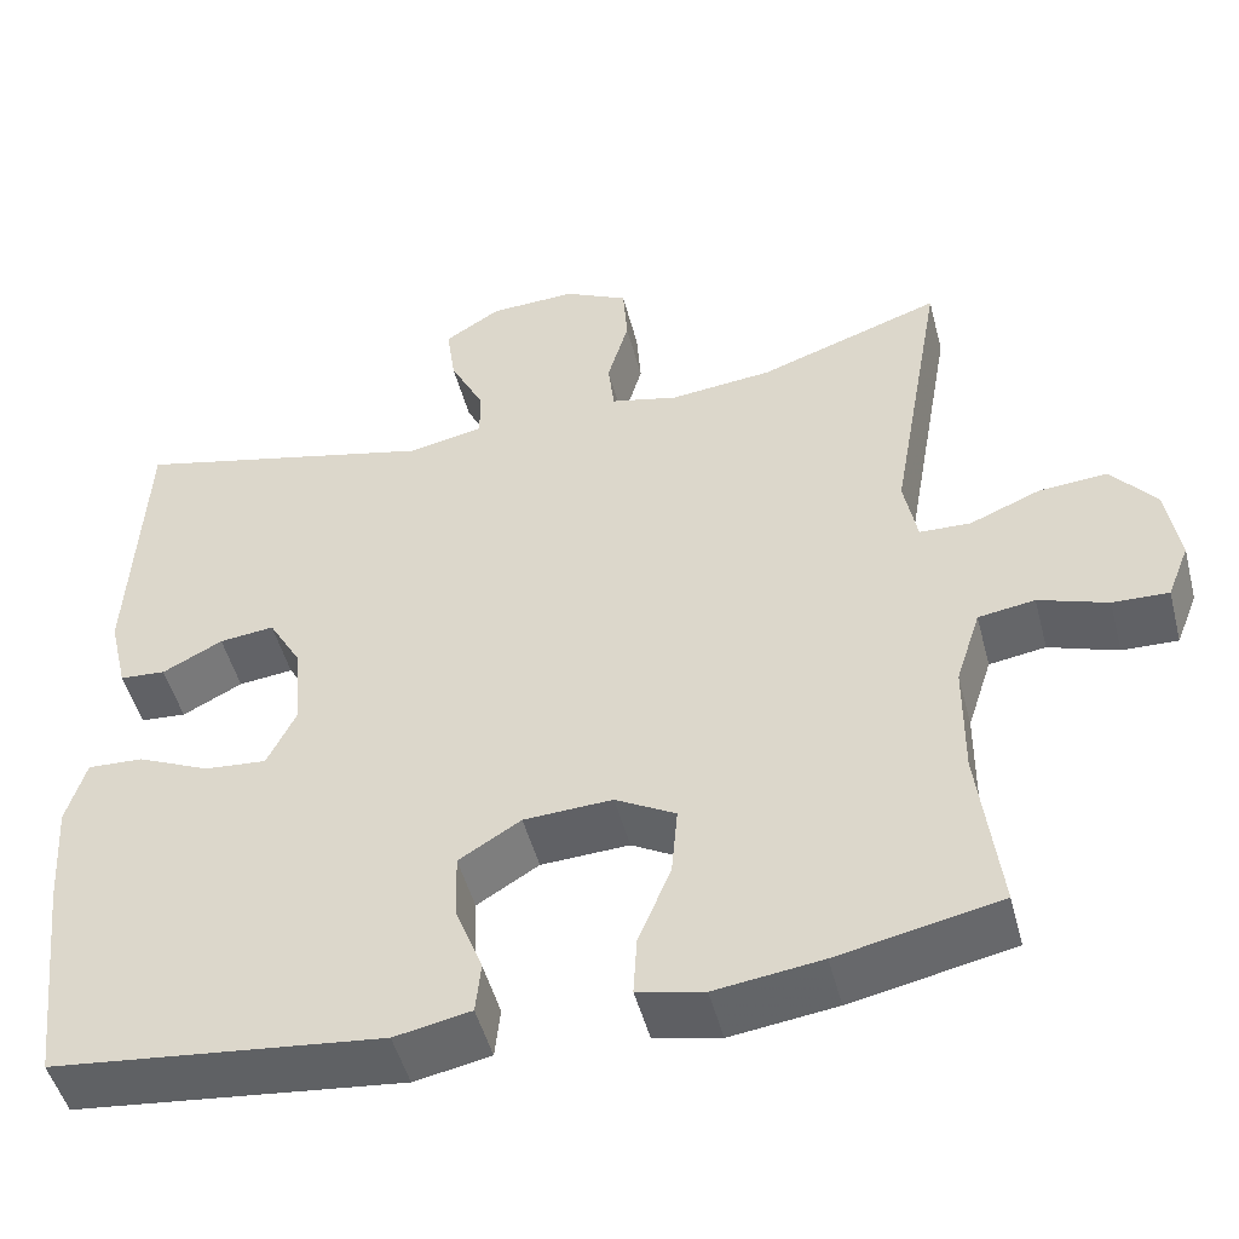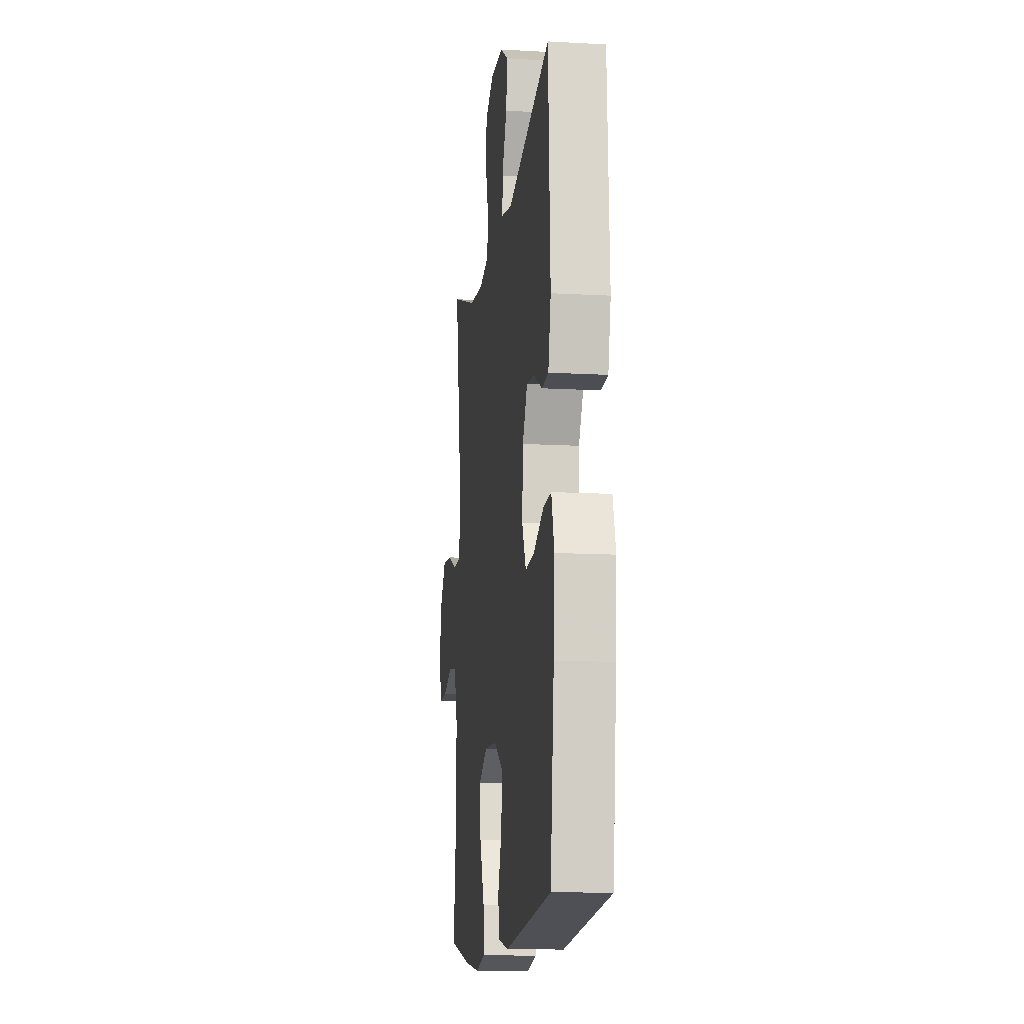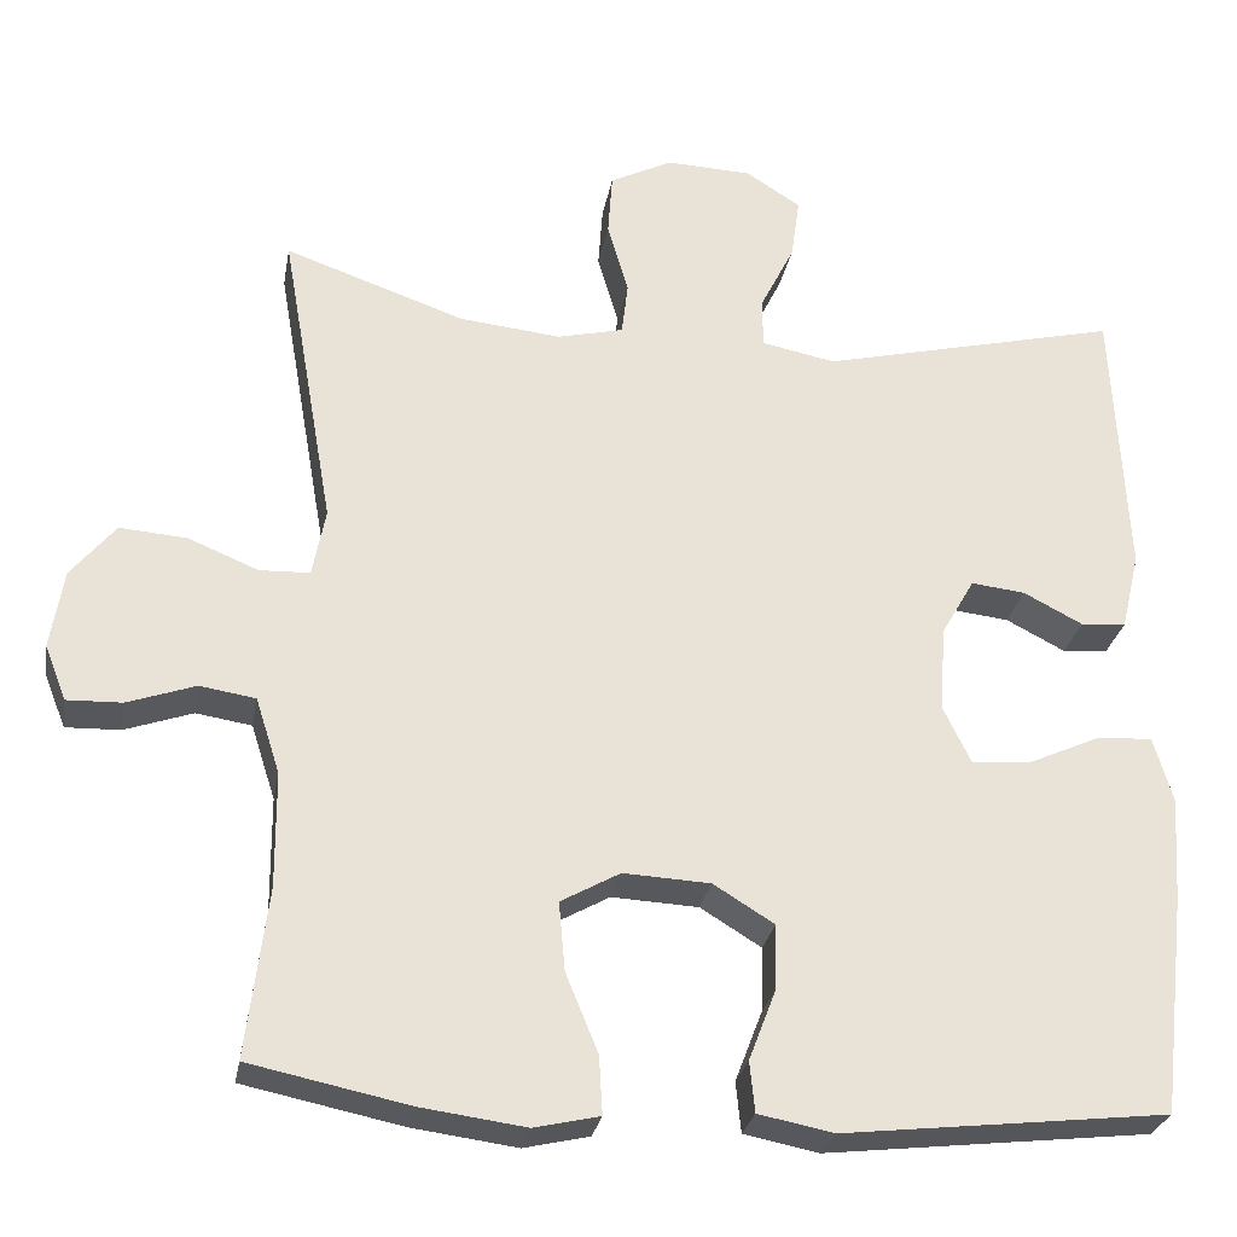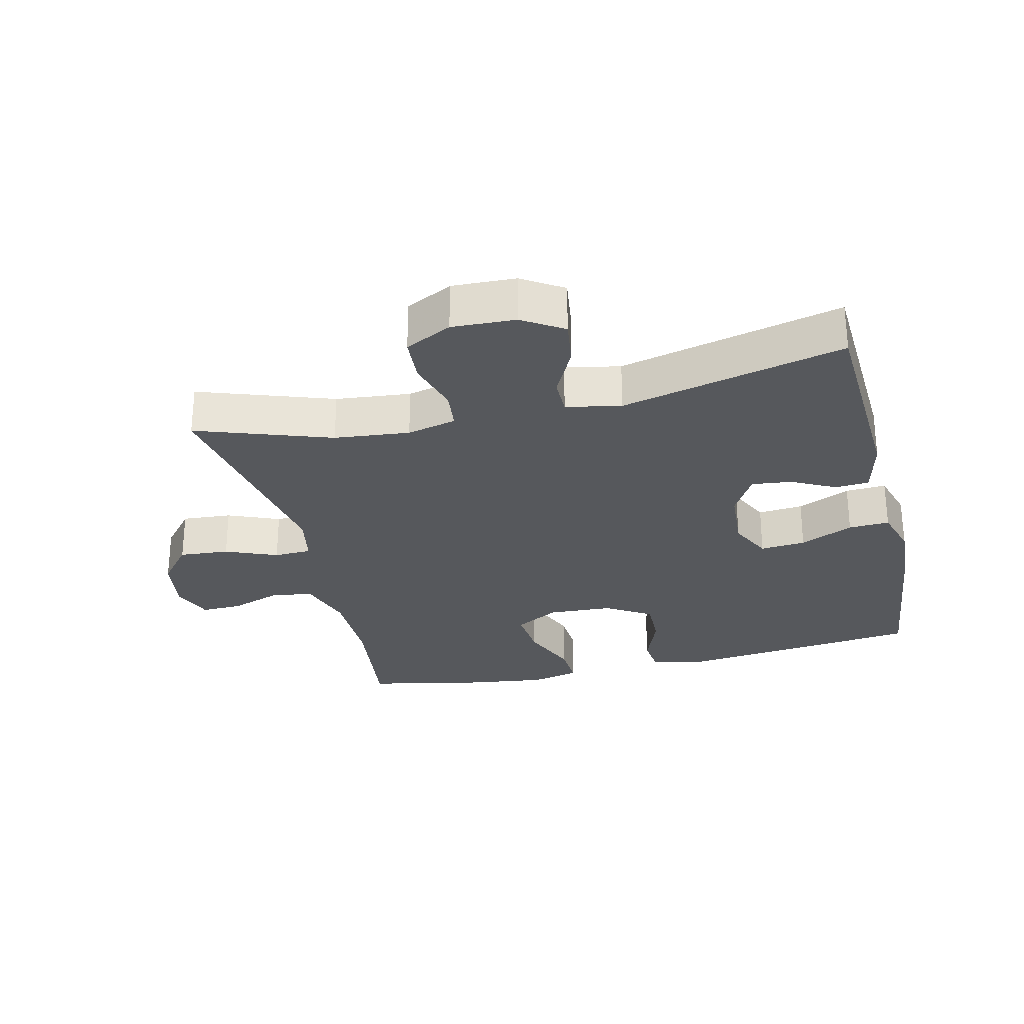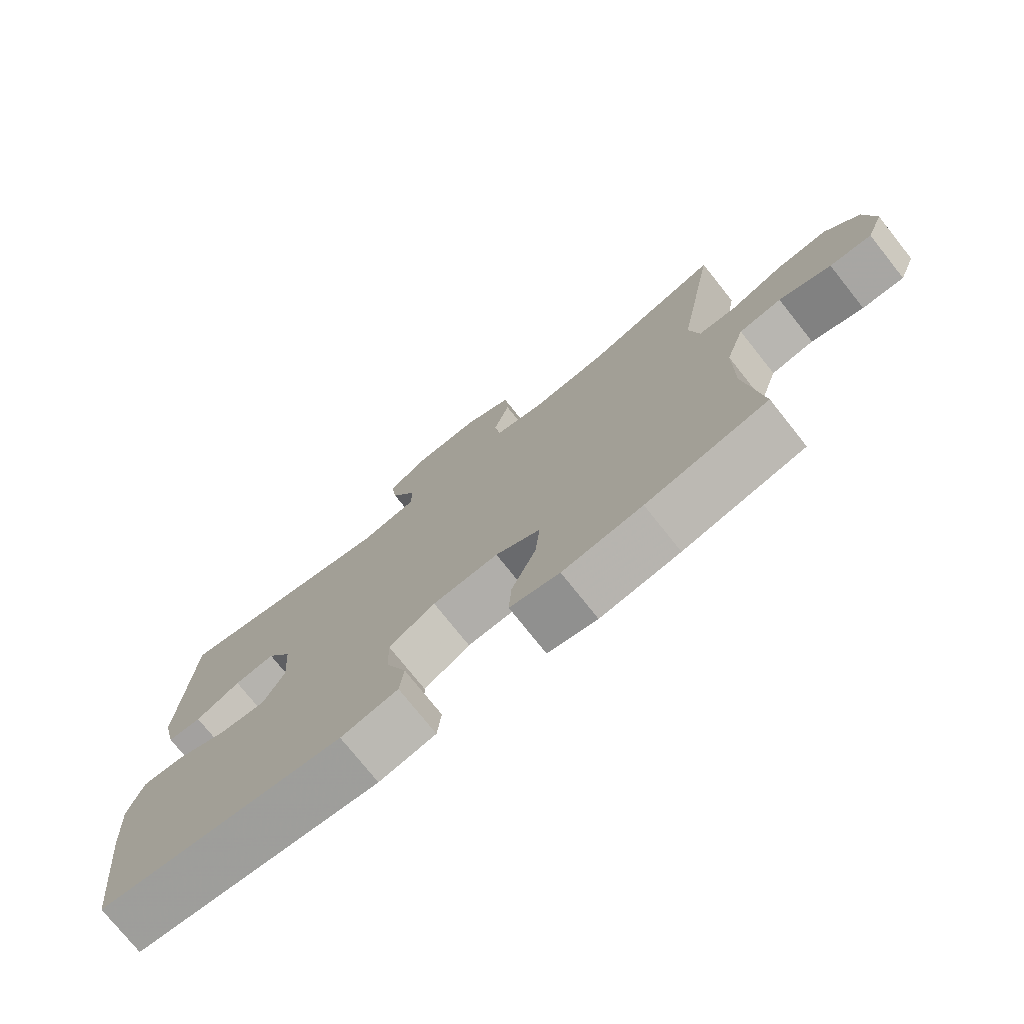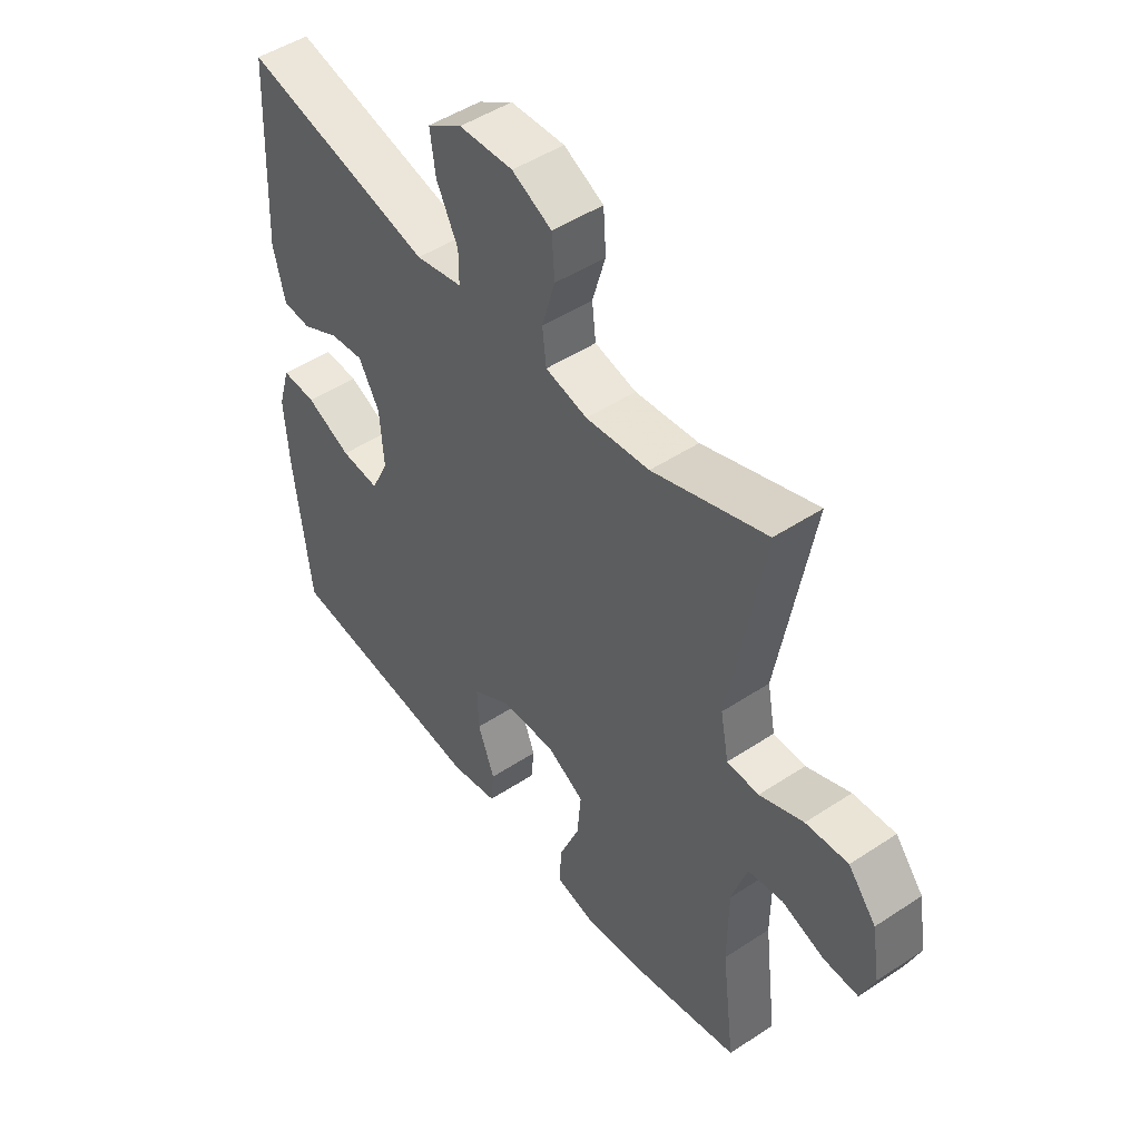
<metadata>
{"format":"obj","ext":"obj","renderer":"f3d","projection":"perspective","resolution":1024,"background":"white","views":[{"elev":-49.0,"azim":-165.5,"up":"+Z"},{"elev":-13.0,"azim":82.6,"up":"+Z"},{"elev":-27.4,"azim":-10.0,"up":"+Z"},{"elev":-28.2,"azim":13.5,"up":"+Y"},{"elev":-75.6,"azim":-141.5,"up":"+Z"},{"elev":48.2,"azim":-126.5,"up":"+Z"}]}
</metadata>
<code>
v -0.5 0.07 -0.5
v -0.476 0.07 -0.306
v -0.477 0.07 -0.174
v -0.505 0.07 -0.087
v -0.569 0.07 -0.077
v -0.647 0.07 -0.104
v -0.71 0.07 -0.106
v -0.735 0.07 -0.043
v -0.72 0.07 0.048
v -0.669 0.07 0.11
v -0.592 0.07 0.104
v -0.512 0.07 0.071
v -0.454 0.07 0.073
v -0.439 0.07 0.151
v -0.5 0.07 0.5
v -0.293 0.07 0.428
v -0.177 0.07 0.416
v -0.101 0.07 0.434
v -0.094 0.07 0.495
v -0.118 0.07 0.577
v -0.113 0.07 0.649
v -0.041 0.07 0.685
v 0.057 0.07 0.681
v 0.12 0.07 0.641
v 0.11 0.07 0.57
v 0.071 0.07 0.492
v 0.071 0.07 0.435
v 0.156 0.07 0.418
v 0.5 0.07 0.5
v 0.516 0.07 0.182
v 0.495 0.07 0.093
v 0.443 0.07 0.089
v 0.375 0.07 0.124
v 0.313 0.07 0.131
v 0.275 0.07 0.065
v 0.268 0.07 -0.033
v 0.3 0.07 -0.099
v 0.37 0.07 -0.093
v 0.452 0.07 -0.056
v 0.515 0.07 -0.053
v 0.537 0.07 -0.128
v 0.529 0.07 -0.248
v 0.5 0.07 -0.5
v 0.127 0.07 -0.542
v 0.041 0.07 -0.525
v 0.035 0.07 -0.467
v 0.066 0.07 -0.386
v 0.068 0.07 -0.311
v -0.002 0.07 -0.268
v -0.102 0.07 -0.263
v -0.17 0.07 -0.301
v -0.163 0.07 -0.38
v -0.126 0.07 -0.47
v -0.122 0.07 -0.537
v -0.197 0.07 -0.554
v -0.317 0.07 -0.538
v -0.5 0 -0.5
v -0.476 0 -0.306
v -0.477 0 -0.174
v -0.505 0 -0.087
v -0.569 0 -0.077
v -0.647 0 -0.104
v -0.71 0 -0.106
v -0.735 0 -0.043
v -0.72 0 0.048
v -0.669 0 0.11
v -0.592 0 0.104
v -0.512 0 0.071
v -0.454 0 0.073
v -0.439 0 0.151
v -0.5 0 0.5
v -0.293 0 0.428
v -0.177 0 0.416
v -0.101 0 0.434
v -0.094 0 0.495
v -0.118 0 0.577
v -0.113 0 0.649
v -0.041 0 0.685
v 0.057 0 0.681
v 0.12 0 0.641
v 0.11 0 0.57
v 0.071 0 0.492
v 0.071 0 0.435
v 0.156 0 0.418
v 0.5 0 0.5
v 0.516 0 0.182
v 0.495 0 0.093
v 0.443 0 0.089
v 0.375 0 0.124
v 0.313 0 0.131
v 0.275 0 0.065
v 0.268 0 -0.033
v 0.3 0 -0.099
v 0.37 0 -0.093
v 0.452 0 -0.056
v 0.515 0 -0.053
v 0.537 0 -0.128
v 0.529 0 -0.248
v 0.5 0 -0.5
v 0.127 0 -0.542
v 0.041 0 -0.525
v 0.035 0 -0.467
v 0.066 0 -0.386
v 0.068 0 -0.311
v -0.002 0 -0.268
v -0.102 0 -0.263
v -0.17 0 -0.301
v -0.163 0 -0.38
v -0.126 0 -0.47
v -0.122 0 -0.537
v -0.197 0 -0.554
v -0.317 0 -0.538
f 56 1 2
f 55 56 2
f 54 55 2
f 53 54 2
f 52 53 2
f 51 52 2 3
f 50 51 3 4
f 49 50 4
f 45 46 47
f 44 45 47
f 43 44 47
f 42 43 47
f 41 42 47
f 40 41 47
f 39 40 47
f 38 39 47
f 37 38 47 48
f 36 37 48 49
f 31 32 33
f 30 31 33
f 29 30 33
f 28 29 33
f 27 28 33 34
f 24 25 26
f 23 24 26
f 22 23 26
f 21 22 26
f 20 21 26
f 19 20 26
f 18 19 26 27
f 27 34 35
f 18 27 35
f 17 18 35
f 14 15 16
f 35 36 49
f 17 35 49
f 16 17 49
f 14 16 49
f 13 14 49
f 10 11 12
f 9 10 12
f 8 9 12
f 7 8 12
f 6 7 12
f 5 6 12
f 13 49 4
f 4 5 12 13
f 58 57 112
f 58 112 111
f 58 111 110
f 58 110 109
f 58 109 108
f 59 58 108 107
f 60 59 107 106
f 60 106 105
f 103 102 101
f 103 101 100
f 103 100 99
f 103 99 98
f 103 98 97
f 103 97 96
f 103 96 95
f 103 95 94
f 104 103 94 93
f 105 104 93 92
f 89 88 87
f 89 87 86
f 89 86 85
f 89 85 84
f 90 89 84 83
f 82 81 80
f 82 80 79
f 82 79 78
f 82 78 77
f 82 77 76
f 82 76 75
f 83 82 75 74
f 91 90 83
f 91 83 74
f 91 74 73
f 72 71 70
f 105 92 91
f 105 91 73
f 105 73 72
f 105 72 70
f 105 70 69
f 68 67 66
f 68 66 65
f 68 65 64
f 68 64 63
f 68 63 62
f 68 62 61
f 60 105 69
f 69 68 61 60
f 1 57 58 2
f 2 58 59 3
f 3 59 60 4
f 4 60 61 5
f 5 61 62 6
f 6 62 63 7
f 7 63 64 8
f 8 64 65 9
f 9 65 66 10
f 10 66 67 11
f 11 67 68 12
f 12 68 69 13
f 13 69 70 14
f 14 70 71 15
f 15 71 72 16
f 16 72 73 17
f 17 73 74 18
f 18 74 75 19
f 19 75 76 20
f 20 76 77 21
f 21 77 78 22
f 22 78 79 23
f 23 79 80 24
f 24 80 81 25
f 25 81 82 26
f 26 82 83 27
f 27 83 84 28
f 28 84 85 29
f 29 85 86 30
f 30 86 87 31
f 31 87 88 32
f 32 88 89 33
f 33 89 90 34
f 34 90 91 35
f 35 91 92 36
f 36 92 93 37
f 37 93 94 38
f 38 94 95 39
f 39 95 96 40
f 40 96 97 41
f 41 97 98 42
f 42 98 99 43
f 43 99 100 44
f 44 100 101 45
f 45 101 102 46
f 46 102 103 47
f 47 103 104 48
f 48 104 105 49
f 49 105 106 50
f 50 106 107 51
f 51 107 108 52
f 52 108 109 53
f 53 109 110 54
f 54 110 111 55
f 55 111 112 56
f 56 112 57 1

</code>
